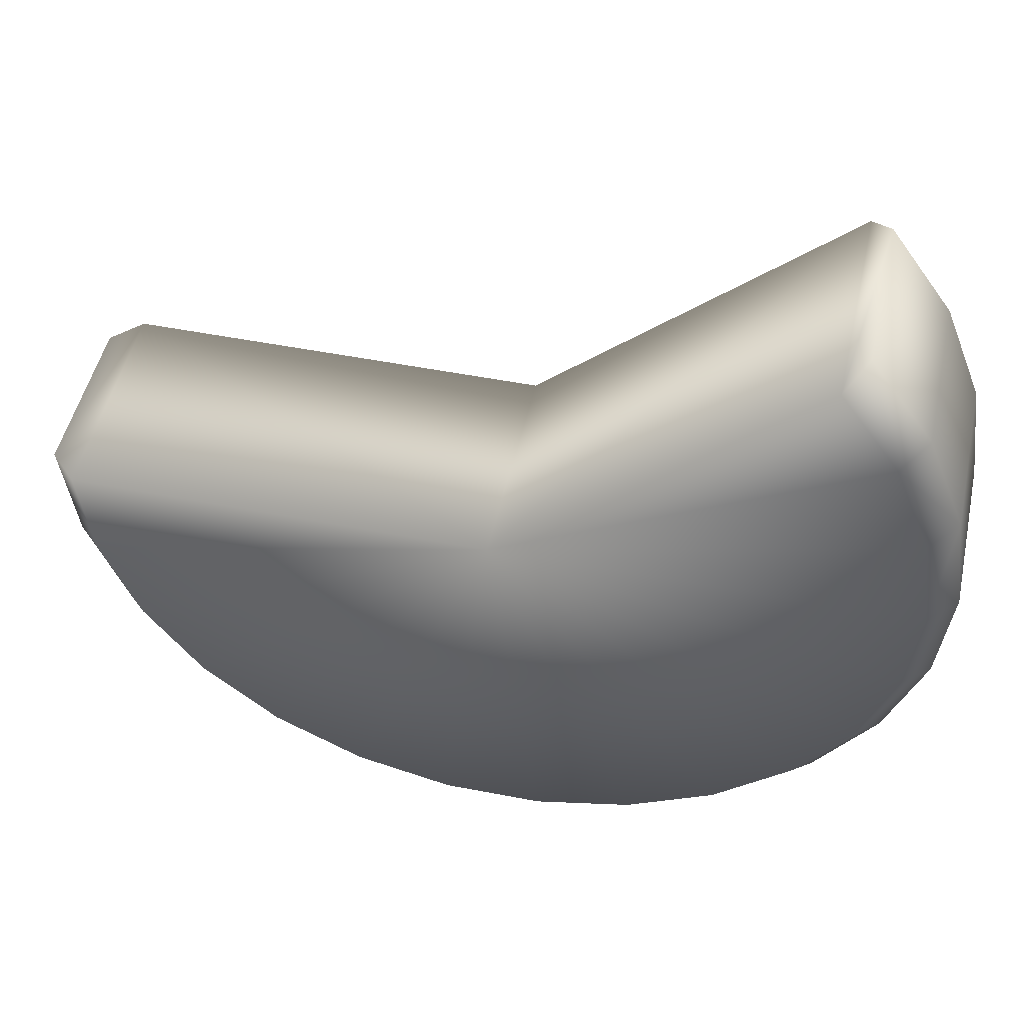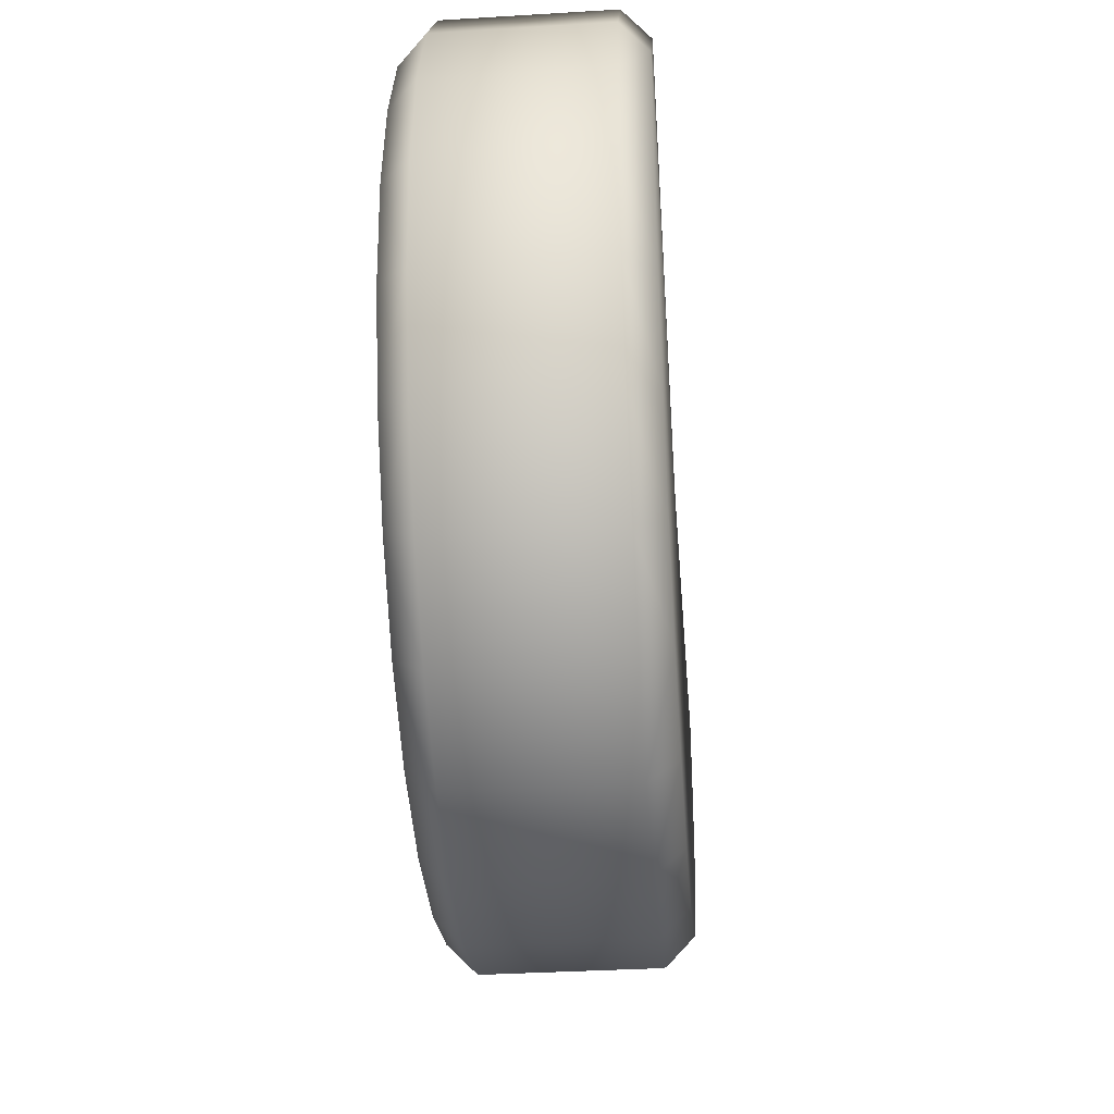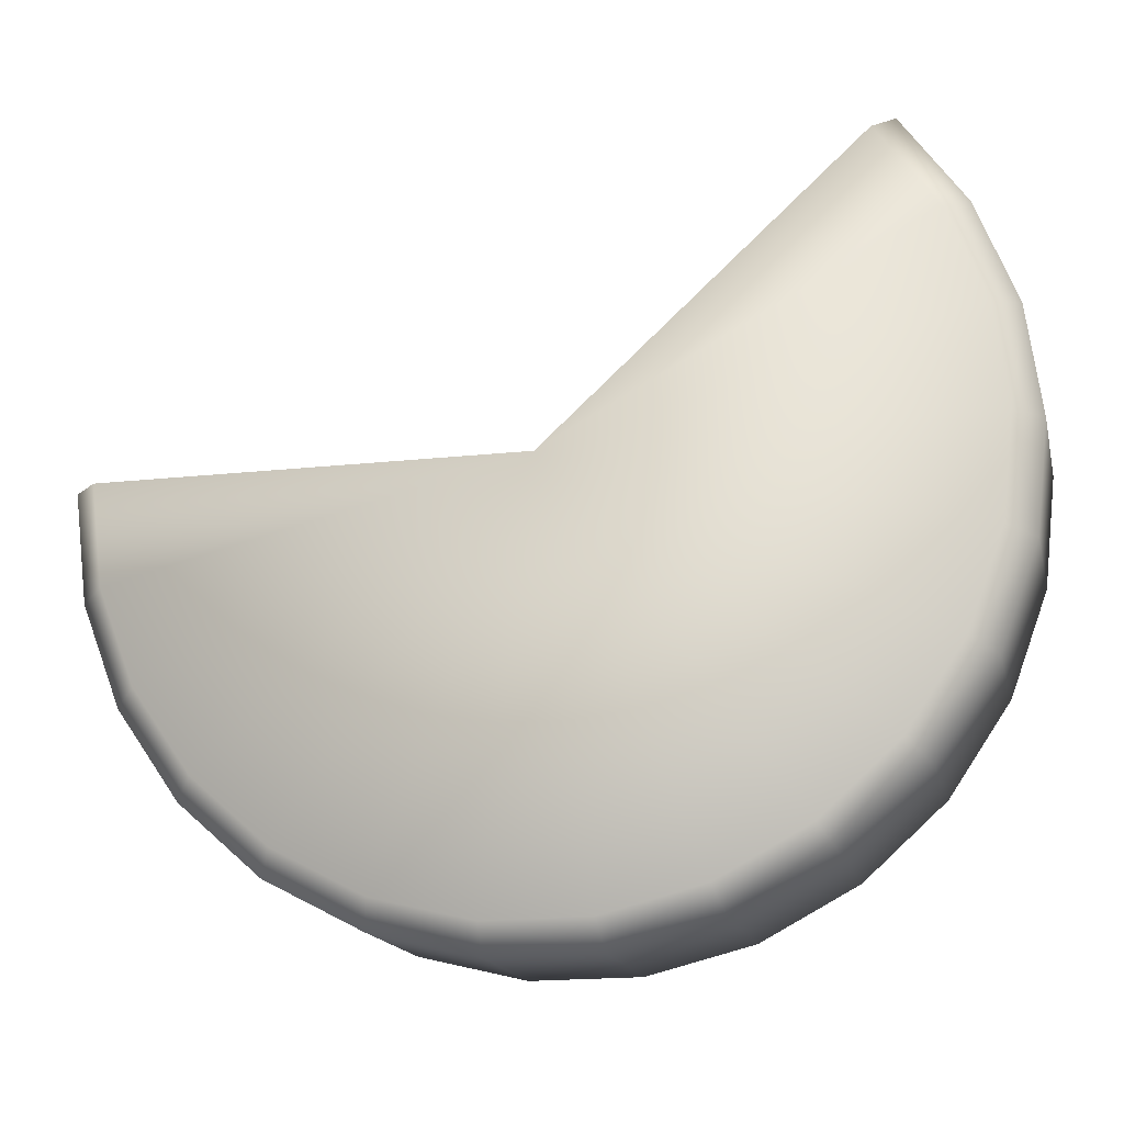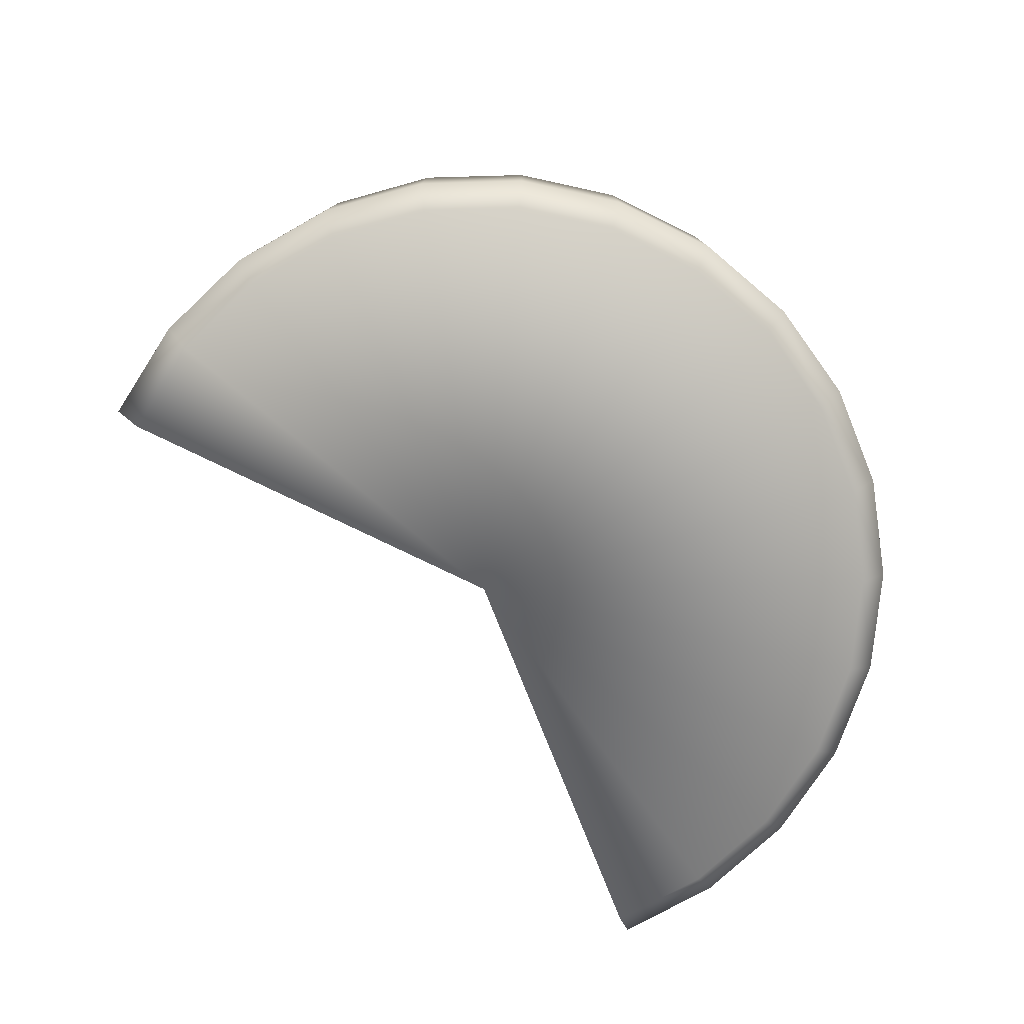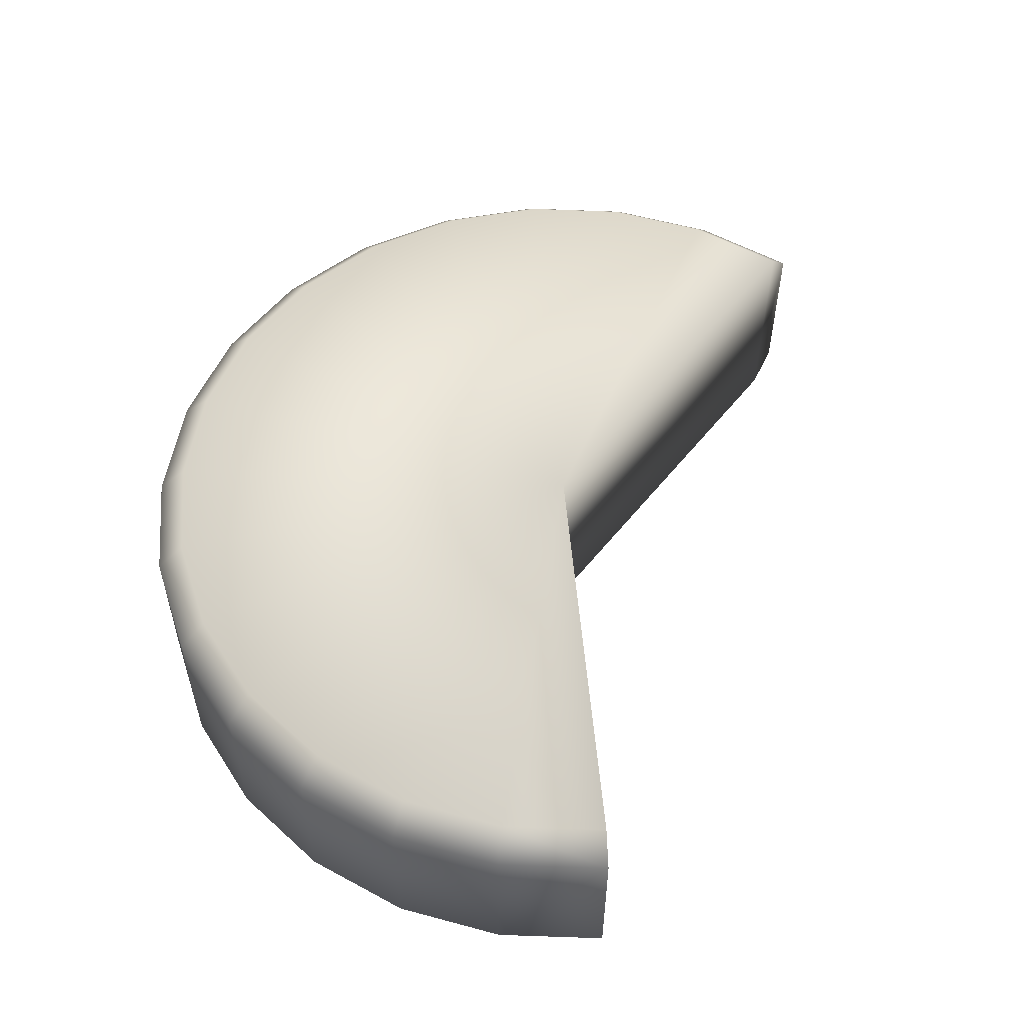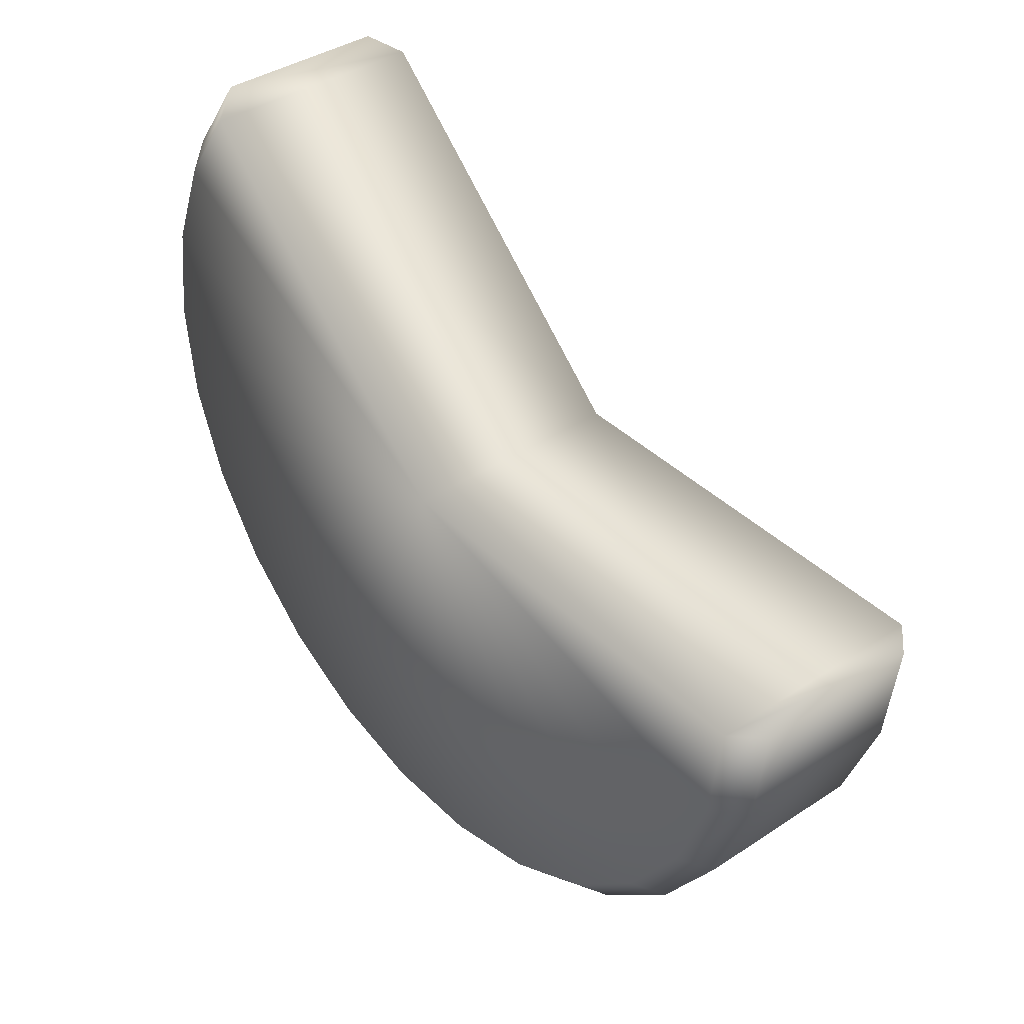
<metadata>
{"format":"obj","ext":"obj","renderer":"f3d","projection":"perspective","resolution":1024,"background":"white","views":[{"elev":49.2,"azim":-167.6,"up":"+Z"},{"elev":-36.3,"azim":-85.5,"up":"+Z"},{"elev":-16.4,"azim":-167.1,"up":"+Z"},{"elev":-78.2,"azim":154.2,"up":"+Y"},{"elev":54.4,"azim":-52.4,"up":"+Y"},{"elev":38.9,"azim":50.3,"up":"+Z"}]}
</metadata>
<code>
o Plane
v 0.15 0 0
v 0.16 0.07 0
v 0.16 0.01 0
v 0.15 0.08 0
v 0.1456 -0 -0.03605
v 0.1553 0.07 -0.03845
v 0.1553 0.01 -0.03845
v 0.1456 0.08 -0.03605
v 0.1327 -0 -0.06999
v 0.1415 0.07 -0.07465
v 0.1415 0.01 -0.07465
v 0.1327 0.08 -0.06999
v 0.112 -0 -0.09982
v 0.1194 0.07 -0.1065
v 0.1194 0.01 -0.1065
v 0.112 0.08 -0.09982
v 0.08469 -0 -0.1238
v 0.09034 0.07 -0.1321
v 0.09034 0.01 -0.1321
v 0.08469 0.08 -0.1238
v 0.05246 -0 -0.1405
v 0.05595 0.07 -0.1499
v 0.05595 0.01 -0.1499
v 0.05246 0.08 -0.1405
v 0.01715 -0 -0.149
v 0.01829 0.07 -0.159
v 0.01829 0.01 -0.159
v 0.01715 0.08 -0.149
v -0.01917 -0 -0.1488
v -0.02045 0.07 -0.1587
v -0.02045 0.01 -0.1587
v -0.01917 0.08 -0.1488
v -0.05436 -0 -0.1398
v -0.05799 0.07 -0.1491
v -0.05799 0.01 -0.1491
v -0.05436 0.08 -0.1398
v -0.08637 -0 -0.1226
v -0.09212 0.07 -0.1308
v -0.09212 0.01 -0.1308
v -0.08637 0.08 -0.1226
v -0.1133 -0 -0.09829
v -0.1209 0.07 -0.1048
v -0.1209 0.01 -0.1048
v -0.1133 0.08 -0.09829
v -0.1336 -0 -0.06818
v -0.1425 0.07 -0.07272
v -0.1425 0.01 -0.07272
v -0.1336 0.08 -0.06818
v -0.1461 -0 -0.03407
v -0.1558 0.07 -0.03634
v -0.1558 0.01 -0.03634
v -0.1461 0.08 -0.03407
v -0.15 0 0.002039
v -0.16 0.07 0.002175
v -0.16 0.01 0.002175
v -0.15 0.08 0.002039
v -0.1451 0 0.03803
v -0.1548 0.07 0.04056
v -0.1548 0.01 0.04056
v -0.1451 0.08 0.03803
v -0.1317 0 0.07178
v -0.1405 0.07 0.07657
v -0.1405 0.01 0.07657
v -0.1317 0.08 0.07178
v -0.1106 0 0.1013
v -0 -0 -0
v -0.118 0.07 0.1081
v -0.118 0.01 0.1081
v -0.1106 0.08 0.1013
v -0 0.08 -0
f 4 8 6
f 8 12 10
f 12 16 14
f 16 20 18
f 20 24 22
f 24 28 26
f 28 32 30
f 30 32 36
f 34 36 40
f 38 40 44
f 44 48 46
f 48 52 50
f 50 52 56
f 56 60 58
f 58 60 64
f 64 69 67
f 1 3 7
f 7 11 9
f 9 11 15
f 15 19 17
f 17 19 23
f 23 27 25
f 27 31 29
f 31 35 33
f 35 39 37
f 37 39 43
f 41 43 47
f 45 47 51
f 49 51 55
f 55 59 57
f 59 63 61
f 63 68 65
f 2 6 7
f 6 10 11
f 11 10 14
f 14 18 19
f 19 18 22
f 23 22 26
f 26 30 31
f 30 34 35
f 34 38 39
f 38 42 43
f 43 42 46
f 47 46 50
f 50 54 55
f 54 58 59
f 59 58 62
f 63 62 67
f 66 1 5
f 66 5 9
f 66 9 13
f 66 13 17
f 66 17 21
f 66 21 25
f 66 25 29
f 66 29 33
f 66 33 37
f 66 37 41
f 66 41 45
f 66 45 49
f 66 49 53
f 66 53 57
f 66 57 61
f 66 61 65
f 4 70 8
f 8 70 12
f 12 70 16
f 16 70 20
f 20 70 24
f 24 70 28
f 28 70 32
f 32 70 36
f 36 70 40
f 40 70 44
f 44 70 48
f 48 70 52
f 52 70 56
f 56 70 60
f 60 70 64
f 64 70 69
f 2 4 6
f 6 8 10
f 10 12 14
f 14 16 18
f 18 20 22
f 22 24 26
f 26 28 30
f 34 30 36
f 38 34 40
f 42 38 44
f 42 44 46
f 46 48 50
f 54 50 56
f 54 56 58
f 62 58 64
f 62 64 67
f 5 1 7
f 5 7 9
f 13 9 15
f 13 15 17
f 21 17 23
f 21 23 25
f 25 27 29
f 29 31 33
f 33 35 37
f 41 37 43
f 45 41 47
f 49 45 51
f 53 49 55
f 53 55 57
f 57 59 61
f 61 63 65
f 3 2 7
f 7 6 11
f 15 11 14
f 15 14 19
f 23 19 22
f 27 23 26
f 27 26 31
f 31 30 35
f 35 34 39
f 39 38 43
f 47 43 46
f 51 47 50
f 51 50 55
f 55 54 59
f 63 59 62
f 68 63 67
f 69 65 68
f 2 3 1
f 70 4 1
f 70 66 65
f 67 69 68
f 4 2 1
f 66 70 1
f 69 70 65

</code>
